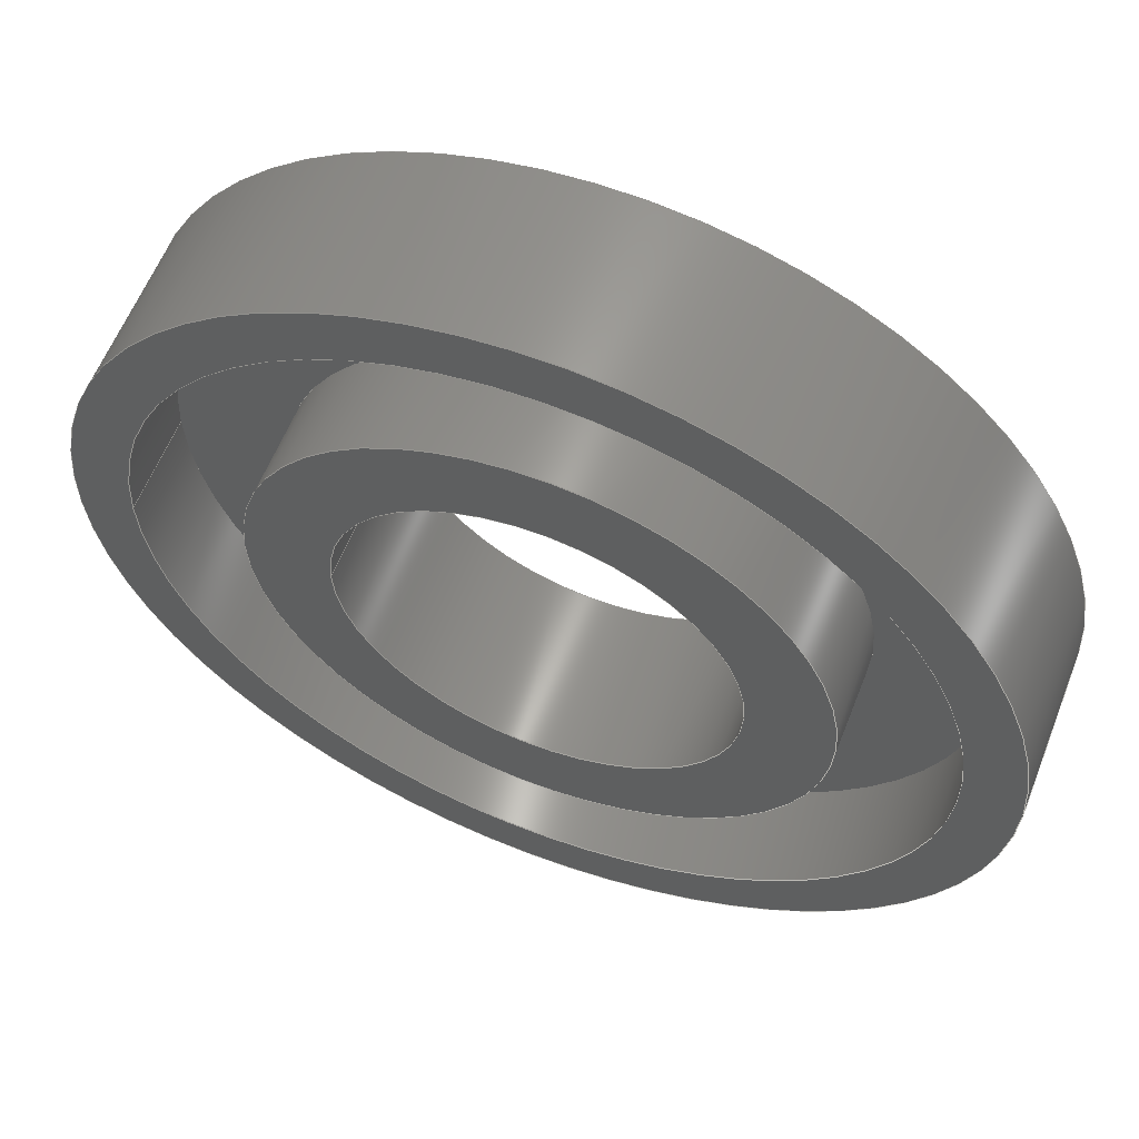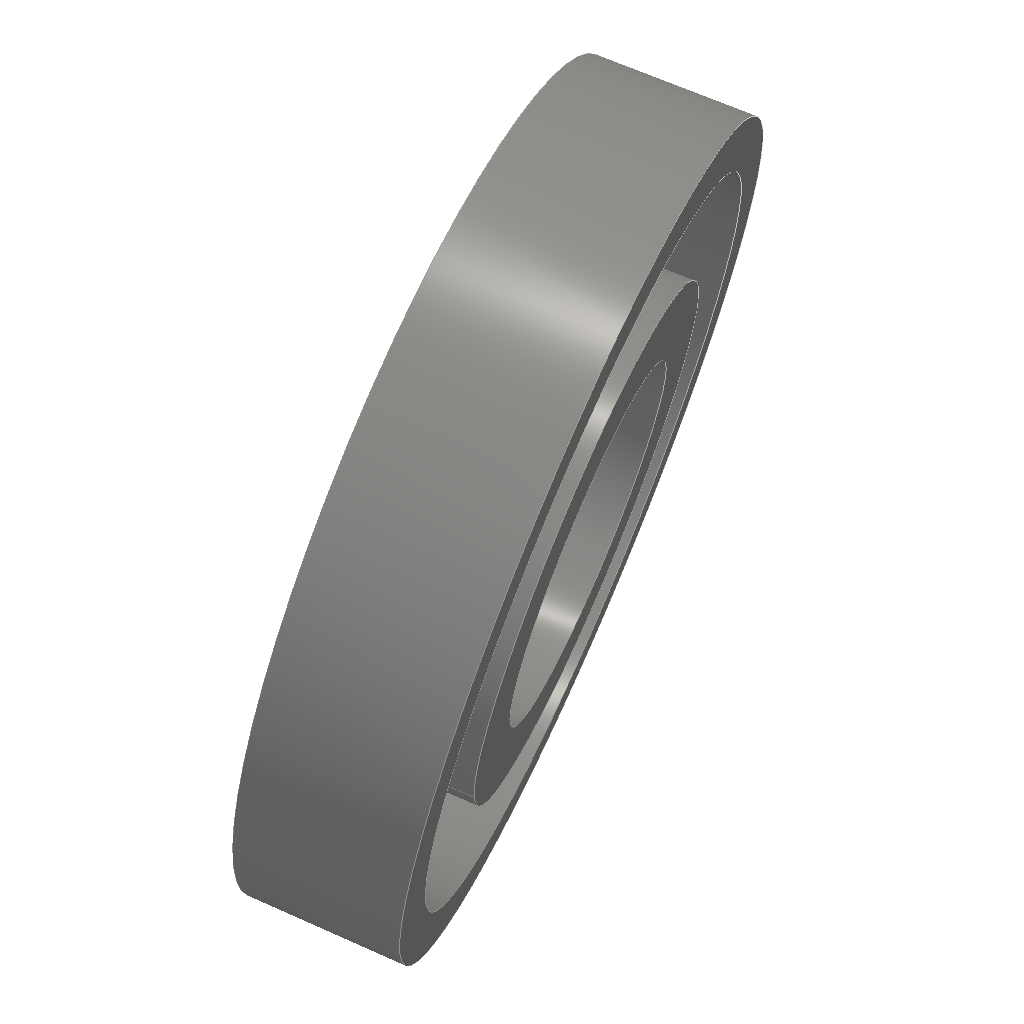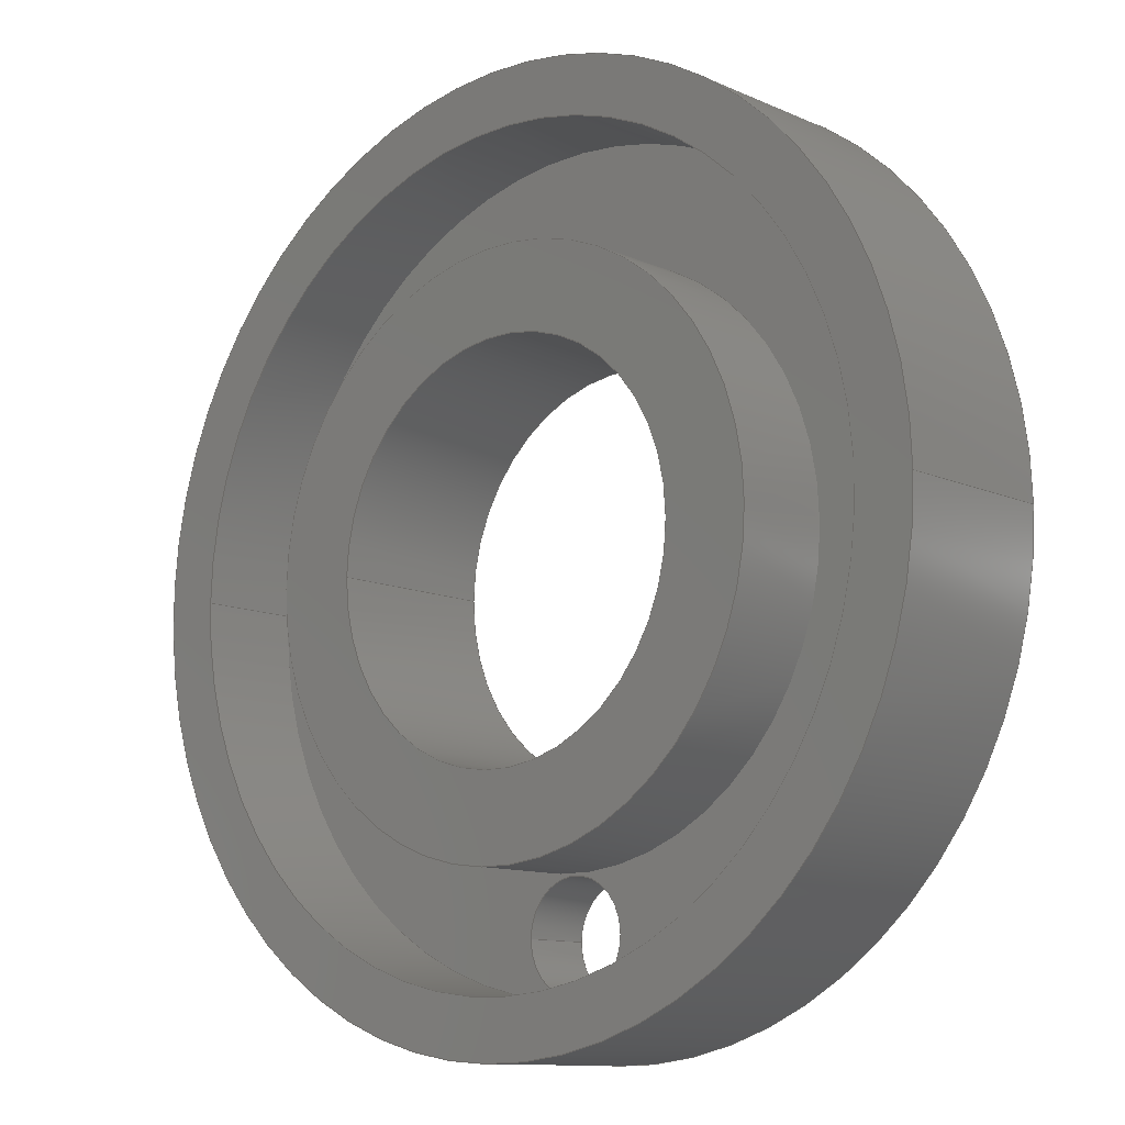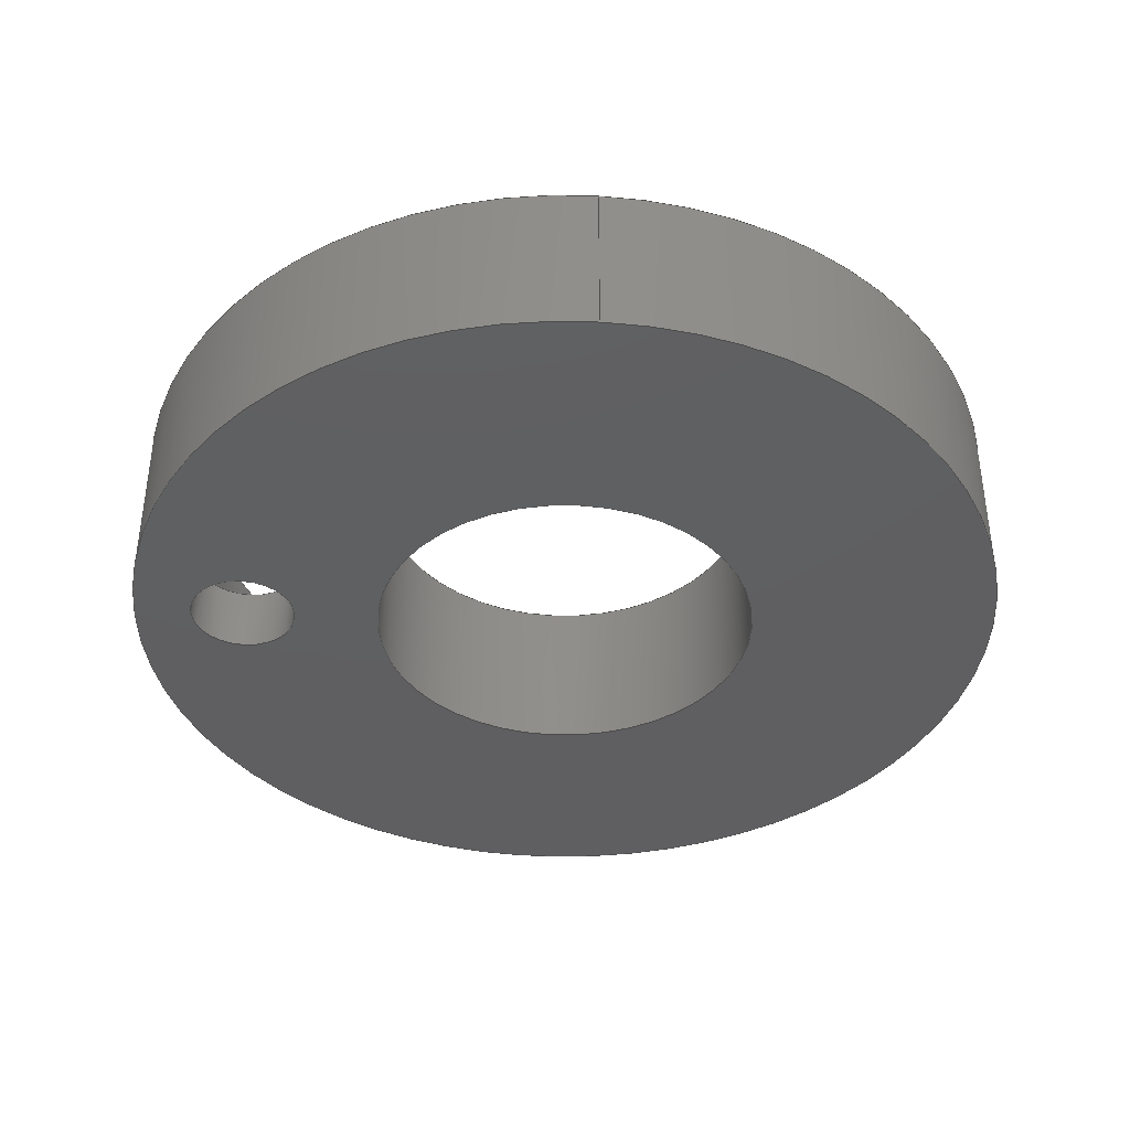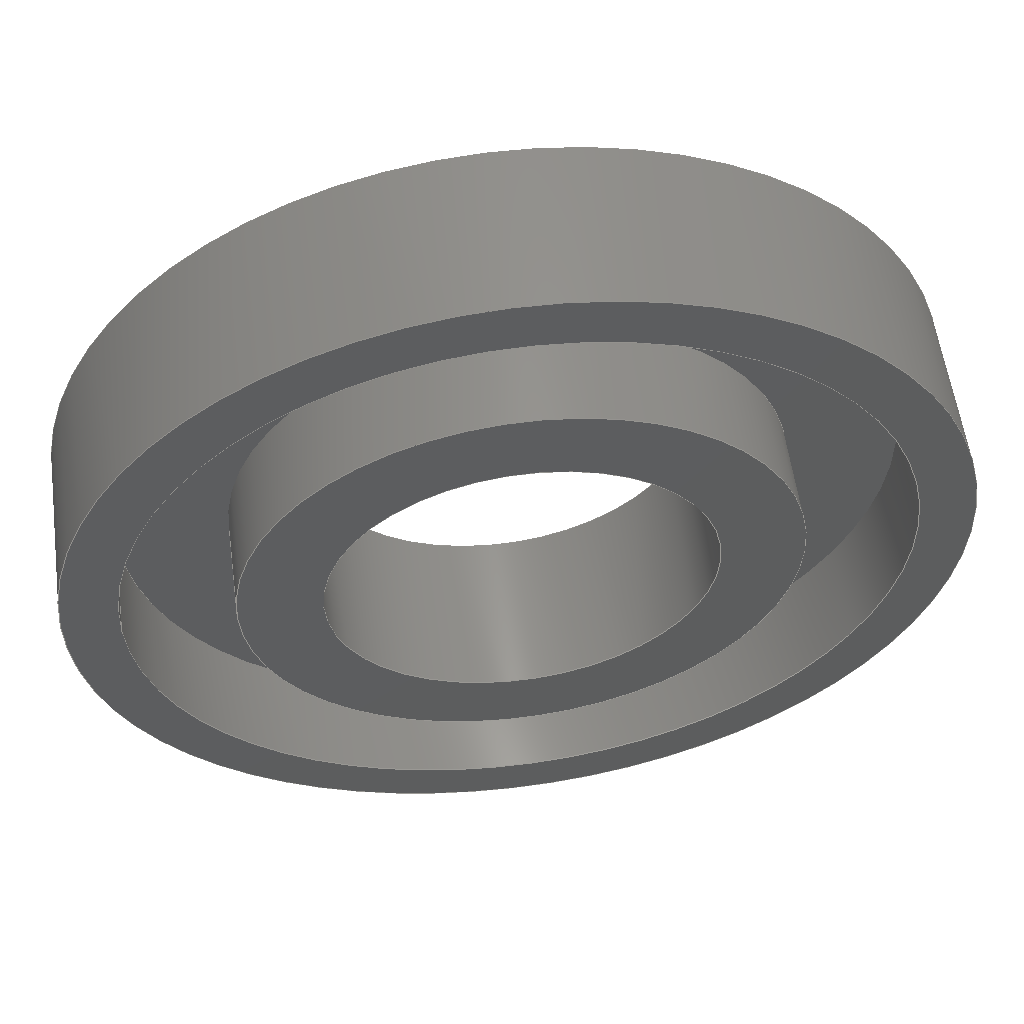
<metadata>
{"format":"step","ext":"step","renderer":"f3d","projection":"perspective","resolution":1024,"background":"white","views":[{"elev":59.7,"azim":-158.6,"up":"+Z"},{"elev":69.7,"azim":113.8,"up":"+Z"},{"elev":-11.3,"azim":-137.2,"up":"+Z"},{"elev":-39.3,"azim":-94.0,"up":"+Y"},{"elev":57.6,"azim":172.2,"up":"+Z"}]}
</metadata>
<code>
ISO-10303-21;
DATA;
#1=MECHANICAL_DESIGN_GEOMETRIC_PRESENTATION_REPRESENTATION('',(#15,#16),
#246);
#2=SHAPE_REPRESENTATION_RELATIONSHIP('SRR','None',#253,#3);
#3=ADVANCED_BREP_SHAPE_REPRESENTATION('',(#4),#245);
#4=MANIFOLD_SOLID_BREP('Body1',#130);
#5=FACE_BOUND('',#30,.T.);
#6=FACE_BOUND('',#31,.T.);
#7=FACE_BOUND('',#33,.T.);
#8=FACE_BOUND('',#37,.T.);
#9=FACE_BOUND('',#39,.T.);
#10=FACE_BOUND('',#40,.T.);
#11=PLANE('',#153);
#12=PLANE('',#154);
#13=PLANE('',#161);
#14=PLANE('',#162);
#15=STYLED_ITEM('',(#264),#124);
#16=STYLED_ITEM('',(#263),#4);
#17=FACE_OUTER_BOUND('',#26,.T.);
#18=FACE_OUTER_BOUND('',#27,.T.);
#19=FACE_OUTER_BOUND('',#28,.T.);
#20=FACE_OUTER_BOUND('',#29,.T.);
#21=FACE_OUTER_BOUND('',#32,.T.);
#22=FACE_OUTER_BOUND('',#34,.T.);
#23=FACE_OUTER_BOUND('',#35,.T.);
#24=FACE_OUTER_BOUND('',#36,.T.);
#25=FACE_OUTER_BOUND('',#38,.T.);
#26=EDGE_LOOP('',(#86,#87,#88,#89));
#27=EDGE_LOOP('',(#90,#91,#92,#93));
#28=EDGE_LOOP('',(#94,#95,#96,#97));
#29=EDGE_LOOP('',(#98));
#30=EDGE_LOOP('',(#99));
#31=EDGE_LOOP('',(#100));
#32=EDGE_LOOP('',(#101));
#33=EDGE_LOOP('',(#102));
#34=EDGE_LOOP('',(#103,#104,#105,#106));
#35=EDGE_LOOP('',(#107,#108,#109,#110));
#36=EDGE_LOOP('',(#111));
#37=EDGE_LOOP('',(#112));
#38=EDGE_LOOP('',(#113));
#39=EDGE_LOOP('',(#114));
#40=EDGE_LOOP('',(#115));
#41=LINE('',#213,#46);
#42=LINE('',#219,#47);
#43=LINE('',#225,#48);
#44=LINE('',#235,#49);
#45=LINE('',#239,#50);
#46=VECTOR('',#169,0.4826);
#47=VECTOR('',#176,2.5);
#48=VECTOR('',#183,3.5);
#49=VECTOR('',#196,1.75);
#50=VECTOR('',#201,4);
#51=CIRCLE('',#145,0.4826);
#52=CIRCLE('',#146,0.4826);
#53=CIRCLE('',#148,2.5);
#54=CIRCLE('',#149,2.5);
#55=CIRCLE('',#151,3.5);
#56=CIRCLE('',#152,3.5);
#57=CIRCLE('',#155,4);
#58=CIRCLE('',#157,1.75);
#59=CIRCLE('',#158,1.75);
#60=CIRCLE('',#160,4);
#61=VERTEX_POINT('',#210);
#62=VERTEX_POINT('',#212);
#63=VERTEX_POINT('',#216);
#64=VERTEX_POINT('',#218);
#65=VERTEX_POINT('',#222);
#66=VERTEX_POINT('',#224);
#67=VERTEX_POINT('',#229);
#68=VERTEX_POINT('',#232);
#69=VERTEX_POINT('',#234);
#70=VERTEX_POINT('',#238);
#71=EDGE_CURVE('',#61,#61,#51,.T.);
#72=EDGE_CURVE('',#61,#62,#41,.T.);
#73=EDGE_CURVE('',#62,#62,#52,.T.);
#74=EDGE_CURVE('',#63,#63,#53,.T.);
#75=EDGE_CURVE('',#63,#64,#42,.T.);
#76=EDGE_CURVE('',#64,#64,#54,.T.);
#77=EDGE_CURVE('',#65,#65,#55,.T.);
#78=EDGE_CURVE('',#65,#66,#43,.T.);
#79=EDGE_CURVE('',#66,#66,#56,.T.);
#80=EDGE_CURVE('',#67,#67,#57,.T.);
#81=EDGE_CURVE('',#68,#68,#58,.T.);
#82=EDGE_CURVE('',#68,#69,#44,.T.);
#83=EDGE_CURVE('',#69,#69,#59,.T.);
#84=EDGE_CURVE('',#67,#70,#45,.T.);
#85=EDGE_CURVE('',#70,#70,#60,.T.);
#86=ORIENTED_EDGE('',*,*,#71,.F.);
#87=ORIENTED_EDGE('',*,*,#72,.T.);
#88=ORIENTED_EDGE('',*,*,#73,.F.);
#89=ORIENTED_EDGE('',*,*,#72,.F.);
#90=ORIENTED_EDGE('',*,*,#74,.F.);
#91=ORIENTED_EDGE('',*,*,#75,.T.);
#92=ORIENTED_EDGE('',*,*,#76,.T.);
#93=ORIENTED_EDGE('',*,*,#75,.F.);
#94=ORIENTED_EDGE('',*,*,#77,.F.);
#95=ORIENTED_EDGE('',*,*,#78,.T.);
#96=ORIENTED_EDGE('',*,*,#79,.T.);
#97=ORIENTED_EDGE('',*,*,#78,.F.);
#98=ORIENTED_EDGE('',*,*,#79,.F.);
#99=ORIENTED_EDGE('',*,*,#71,.T.);
#100=ORIENTED_EDGE('',*,*,#76,.F.);
#101=ORIENTED_EDGE('',*,*,#80,.T.);
#102=ORIENTED_EDGE('',*,*,#77,.T.);
#103=ORIENTED_EDGE('',*,*,#81,.F.);
#104=ORIENTED_EDGE('',*,*,#82,.T.);
#105=ORIENTED_EDGE('',*,*,#83,.F.);
#106=ORIENTED_EDGE('',*,*,#82,.F.);
#107=ORIENTED_EDGE('',*,*,#80,.F.);
#108=ORIENTED_EDGE('',*,*,#84,.T.);
#109=ORIENTED_EDGE('',*,*,#85,.T.);
#110=ORIENTED_EDGE('',*,*,#84,.F.);
#111=ORIENTED_EDGE('',*,*,#74,.T.);
#112=ORIENTED_EDGE('',*,*,#81,.T.);
#113=ORIENTED_EDGE('',*,*,#85,.F.);
#114=ORIENTED_EDGE('',*,*,#73,.T.);
#115=ORIENTED_EDGE('',*,*,#83,.T.);
#116=CYLINDRICAL_SURFACE('',#144,0.4826);
#117=CYLINDRICAL_SURFACE('',#147,2.5);
#118=CYLINDRICAL_SURFACE('',#150,3.5);
#119=CYLINDRICAL_SURFACE('',#156,1.75);
#120=CYLINDRICAL_SURFACE('',#159,4);
#121=ADVANCED_FACE('',(#17),#116,.F.);
#122=ADVANCED_FACE('',(#18),#117,.T.);
#123=ADVANCED_FACE('',(#19),#118,.F.);
#124=ADVANCED_FACE('',(#20,#5,#6),#11,.T.);
#125=ADVANCED_FACE('',(#21,#7),#12,.T.);
#126=ADVANCED_FACE('',(#22),#119,.F.);
#127=ADVANCED_FACE('',(#23),#120,.T.);
#128=ADVANCED_FACE('',(#24,#8),#13,.T.);
#129=ADVANCED_FACE('',(#25,#9,#10),#14,.F.);
#130=CLOSED_SHELL('',(#121,#122,#123,#124,#125,#126,#127,#128,#129));
#131=DERIVED_UNIT_ELEMENT(#133,1);
#132=DERIVED_UNIT_ELEMENT(#248,3);
#133=(
MASS_UNIT()
NAMED_UNIT(*)
SI_UNIT(.KILO.,.GRAM.)
);
#134=DERIVED_UNIT((#131,#132));
#135=MEASURE_REPRESENTATION_ITEM('density measure',
POSITIVE_RATIO_MEASURE(7850),#134);
#136=PROPERTY_DEFINITION_REPRESENTATION(#141,#138);
#137=PROPERTY_DEFINITION_REPRESENTATION(#142,#139);
#138=REPRESENTATION('material name',(#140),#245);
#139=REPRESENTATION('density',(#135),#245);
#140=DESCRIPTIVE_REPRESENTATION_ITEM('Steel','Steel');
#141=PROPERTY_DEFINITION('material property','material name',#255);
#142=PROPERTY_DEFINITION('material property','density of part',#255);
#143=AXIS2_PLACEMENT_3D('placement',#208,#163,#164);
#144=AXIS2_PLACEMENT_3D('',#209,#165,#166);
#145=AXIS2_PLACEMENT_3D('',#211,#167,#168);
#146=AXIS2_PLACEMENT_3D('',#214,#170,#171);
#147=AXIS2_PLACEMENT_3D('',#215,#172,#173);
#148=AXIS2_PLACEMENT_3D('',#217,#174,#175);
#149=AXIS2_PLACEMENT_3D('',#220,#177,#178);
#150=AXIS2_PLACEMENT_3D('',#221,#179,#180);
#151=AXIS2_PLACEMENT_3D('',#223,#181,#182);
#152=AXIS2_PLACEMENT_3D('',#226,#184,#185);
#153=AXIS2_PLACEMENT_3D('',#227,#186,#187);
#154=AXIS2_PLACEMENT_3D('',#228,#188,#189);
#155=AXIS2_PLACEMENT_3D('',#230,#190,#191);
#156=AXIS2_PLACEMENT_3D('',#231,#192,#193);
#157=AXIS2_PLACEMENT_3D('',#233,#194,#195);
#158=AXIS2_PLACEMENT_3D('',#236,#197,#198);
#159=AXIS2_PLACEMENT_3D('',#237,#199,#200);
#160=AXIS2_PLACEMENT_3D('',#240,#202,#203);
#161=AXIS2_PLACEMENT_3D('',#241,#204,#205);
#162=AXIS2_PLACEMENT_3D('',#242,#206,#207);
#163=DIRECTION('axis',(0,0,1));
#164=DIRECTION('refdir',(1,0,0));
#165=DIRECTION('center_axis',(0,-1,0));
#166=DIRECTION('ref_axis',(-1,0,0));
#167=DIRECTION('center_axis',(0,-1,0));
#168=DIRECTION('ref_axis',(-1,0,0));
#169=DIRECTION('',(0,-1,0));
#170=DIRECTION('center_axis',(0,1,0));
#171=DIRECTION('ref_axis',(-1,0,0));
#172=DIRECTION('center_axis',(0,-1,0));
#173=DIRECTION('ref_axis',(-1,0,0));
#174=DIRECTION('center_axis',(0,1,0));
#175=DIRECTION('ref_axis',(-1,0,0));
#176=DIRECTION('',(0,-1,0));
#177=DIRECTION('center_axis',(0,1,0));
#178=DIRECTION('ref_axis',(-1,0,0));
#179=DIRECTION('center_axis',(0,-1,0));
#180=DIRECTION('ref_axis',(-1,0,0));
#181=DIRECTION('center_axis',(0,-1,0));
#182=DIRECTION('ref_axis',(-1,0,0));
#183=DIRECTION('',(0,-1,0));
#184=DIRECTION('center_axis',(0,-1,0));
#185=DIRECTION('ref_axis',(-1,0,0));
#186=DIRECTION('center_axis',(0,1,0));
#187=DIRECTION('ref_axis',(-1,0,0));
#188=DIRECTION('center_axis',(0,1,0));
#189=DIRECTION('ref_axis',(1,0,0));
#190=DIRECTION('center_axis',(0,1,0));
#191=DIRECTION('ref_axis',(1,0,0));
#192=DIRECTION('center_axis',(0,-1,0));
#193=DIRECTION('ref_axis',(-1,0,0));
#194=DIRECTION('center_axis',(0,-1,0));
#195=DIRECTION('ref_axis',(-1,0,0));
#196=DIRECTION('',(0,-1,0));
#197=DIRECTION('center_axis',(0,1,0));
#198=DIRECTION('ref_axis',(-1,0,0));
#199=DIRECTION('center_axis',(0,1,0));
#200=DIRECTION('ref_axis',(1,0,0));
#201=DIRECTION('',(0,-1,0));
#202=DIRECTION('center_axis',(0,1,0));
#203=DIRECTION('ref_axis',(1,0,0));
#204=DIRECTION('center_axis',(0,1,0));
#205=DIRECTION('ref_axis',(1,0,0));
#206=DIRECTION('center_axis',(0,1,0));
#207=DIRECTION('ref_axis',(1,0,0));
#208=CARTESIAN_POINT('',(0,0,0));
#209=CARTESIAN_POINT('Origin',(0,0.6,-3));
#210=CARTESIAN_POINT('',(0.4826,0.6,-3));
#211=CARTESIAN_POINT('Origin',(0,0.6,-3));
#212=CARTESIAN_POINT('',(0.4826,0,-3));
#213=CARTESIAN_POINT('',(0.4826,0.6,-3));
#214=CARTESIAN_POINT('Origin',(0,0,-3));
#215=CARTESIAN_POINT('Origin',(0,1.5,0));
#216=CARTESIAN_POINT('',(2.5,1.5,-3.062e-16));
#217=CARTESIAN_POINT('Origin',(0,1.5,0));
#218=CARTESIAN_POINT('',(2.5,0.6,-3.062e-16));
#219=CARTESIAN_POINT('',(2.5,1.5,3.062e-16));
#220=CARTESIAN_POINT('Origin',(0,0.6,0));
#221=CARTESIAN_POINT('Origin',(0,1.5,0));
#222=CARTESIAN_POINT('',(3.5,1.5,-4.286e-16));
#223=CARTESIAN_POINT('Origin',(0,1.5,0));
#224=CARTESIAN_POINT('',(3.5,0.6,-4.286e-16));
#225=CARTESIAN_POINT('',(3.5,1.5,4.286e-16));
#226=CARTESIAN_POINT('Origin',(0,0.6,0));
#227=CARTESIAN_POINT('Origin',(0,0.6,0));
#228=CARTESIAN_POINT('Origin',(0,1.5,0));
#229=CARTESIAN_POINT('',(-4,1.5,4.899e-16));
#230=CARTESIAN_POINT('Origin',(0,1.5,0));
#231=CARTESIAN_POINT('Origin',(0,1.5,0));
#232=CARTESIAN_POINT('',(1.75,1.5,-2.143e-16));
#233=CARTESIAN_POINT('Origin',(0,1.5,0));
#234=CARTESIAN_POINT('',(1.75,0,-2.143e-16));
#235=CARTESIAN_POINT('',(1.75,1.5,2.143e-16));
#236=CARTESIAN_POINT('Origin',(0,0,0));
#237=CARTESIAN_POINT('Origin',(0,0,0));
#238=CARTESIAN_POINT('',(-4,0,4.899e-16));
#239=CARTESIAN_POINT('',(-4,0,4.899e-16));
#240=CARTESIAN_POINT('Origin',(0,0,0));
#241=CARTESIAN_POINT('Origin',(0,1.5,0));
#242=CARTESIAN_POINT('Origin',(0,0,0));
#243=UNCERTAINTY_MEASURE_WITH_UNIT(LENGTH_MEASURE(0.001),#247,
'DISTANCE_ACCURACY_VALUE',
'Maximum model space distance between geometric entities at asserted c
onnectivities');
#244=UNCERTAINTY_MEASURE_WITH_UNIT(LENGTH_MEASURE(0.001),#247,
'DISTANCE_ACCURACY_VALUE',
'Maximum model space distance between geometric entities at asserted c
onnectivities');
#245=(
GEOMETRIC_REPRESENTATION_CONTEXT(3)
GLOBAL_UNCERTAINTY_ASSIGNED_CONTEXT((#243))
GLOBAL_UNIT_ASSIGNED_CONTEXT((#247,#249,#250))
REPRESENTATION_CONTEXT('','3D')
);
#246=(
GEOMETRIC_REPRESENTATION_CONTEXT(3)
GLOBAL_UNCERTAINTY_ASSIGNED_CONTEXT((#244))
GLOBAL_UNIT_ASSIGNED_CONTEXT((#247,#249,#250))
REPRESENTATION_CONTEXT('','3D')
);
#247=(
LENGTH_UNIT()
NAMED_UNIT(*)
SI_UNIT(.CENTI.,.METRE.)
);
#248=(
LENGTH_UNIT()
NAMED_UNIT(*)
SI_UNIT($,.METRE.)
);
#249=(
NAMED_UNIT(*)
PLANE_ANGLE_UNIT()
SI_UNIT($,.RADIAN.)
);
#250=(
NAMED_UNIT(*)
SI_UNIT($,.STERADIAN.)
SOLID_ANGLE_UNIT()
);
#251=SHAPE_DEFINITION_REPRESENTATION(#252,#253);
#252=PRODUCT_DEFINITION_SHAPE('',$,#255);
#253=SHAPE_REPRESENTATION('',(#143),#245);
#254=PRODUCT_DEFINITION_CONTEXT('part definition',#259,'design');
#255=PRODUCT_DEFINITION('Untitled','Untitled',#256,#254);
#256=PRODUCT_DEFINITION_FORMATION('',$,#261);
#257=PRODUCT_RELATED_PRODUCT_CATEGORY('Untitled','Untitled',(#261));
#258=APPLICATION_PROTOCOL_DEFINITION('international standard',
'automotive_design',2009,#259);
#259=APPLICATION_CONTEXT(
'Core Data for Automotive Mechanical Design Process');
#260=PRODUCT_CONTEXT('part definition',#259,'mechanical');
#261=PRODUCT('Untitled','Untitled',$,(#260));
#262=PRESENTATION_STYLE_ASSIGNMENT((#265));
#263=PRESENTATION_STYLE_ASSIGNMENT((#266));
#264=PRESENTATION_STYLE_ASSIGNMENT((#267));
#265=SURFACE_STYLE_USAGE(.BOTH.,#268);
#266=SURFACE_STYLE_USAGE(.BOTH.,#269);
#267=SURFACE_STYLE_USAGE(.BOTH.,#270);
#268=SURFACE_SIDE_STYLE('',(#271));
#269=SURFACE_SIDE_STYLE('',(#272));
#270=SURFACE_SIDE_STYLE('',(#273));
#271=SURFACE_STYLE_FILL_AREA(#274);
#272=SURFACE_STYLE_FILL_AREA(#275);
#273=SURFACE_STYLE_FILL_AREA(#276);
#274=FILL_AREA_STYLE('Steel - Satin',(#277));
#275=FILL_AREA_STYLE('Chrome',(#278));
#276=FILL_AREA_STYLE('Gold - Polished',(#279));
#277=FILL_AREA_STYLE_COLOUR('Steel - Satin',#280);
#278=FILL_AREA_STYLE_COLOUR('Chrome',#281);
#279=FILL_AREA_STYLE_COLOUR('Gold - Polished',#282);
#280=COLOUR_RGB('Steel - Satin',0.6275,0.6275,0.6275);
#281=COLOUR_RGB('Chrome',0.7686,0.7725,0.7686);
#282=COLOUR_RGB('Gold - Polished',0.9569,0.898,0.6549);
ENDSEC;
END-ISO-10303-21;

</code>
